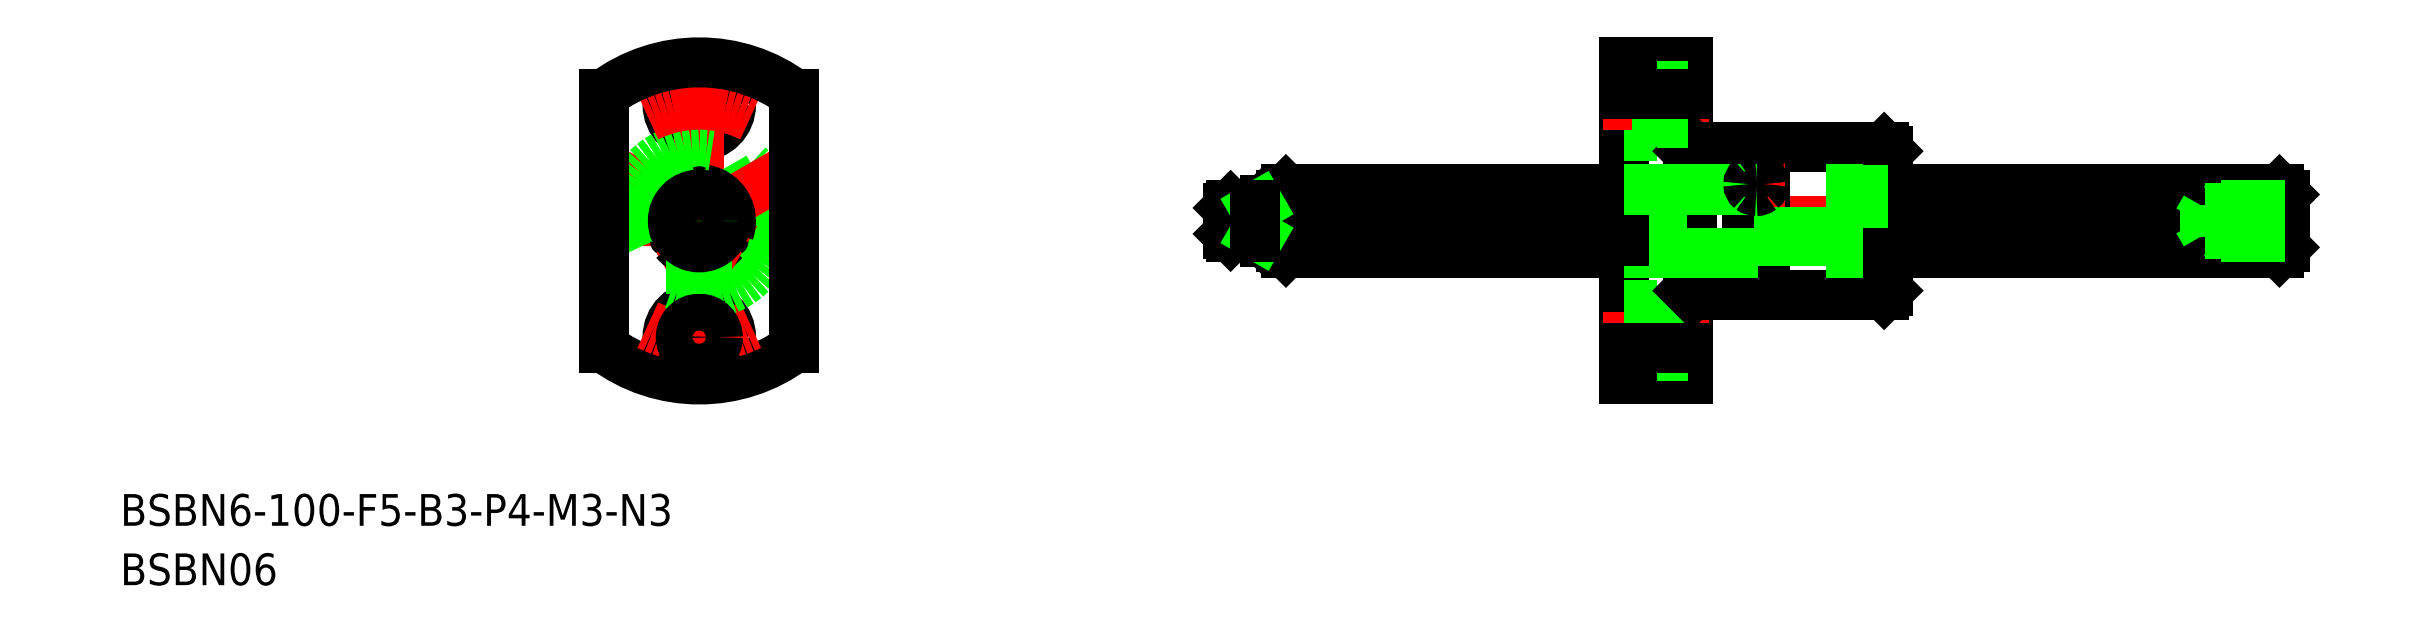
<metadata>
{"format":"dxf","ext":"dxf","renderer":"ezdxf+matplotlib","layout":"modelspace","background":"white","min_lineweight":24,"dpi":150}
</metadata>
<code>
0
SECTION
2
ENTITIES
0
LINE
8
CENTER
10
48
20
2.773e-09
30
0
11
152
21
2.773e-09
31
0
0
LINE
8
CENTER
10
-11
20
2.773e-09
30
0
11
11
21
2.773e-09
31
0
0
ARC
8
0
10
-3.282e-09
20
0
30
0
40
15
50
233.1
51
306.9
0
CIRCLE
8
0
10
7.1e-15
20
11
30
0
40
1.75
0
CIRCLE
8
0
10
7.1e-15
20
11
30
0
40
3
0
LINE
8
CENTER
10
7.1e-15
20
17
30
0
11
-7.1e-15
21
-17
31
0
0
CIRCLE
8
0
10
7.1e-15
20
-11
30
0
40
3
0
LINE
8
CENTER
10
-0.6928
20
-0.4
30
0
11
-4.33
21
-2.5
31
0
0
LINE
8
CENTER
10
-4.33
20
-2.5
30
0
11
-0.6928
21
-0.4
31
0
0
LINE
8
0
10
-5.652
20
4.129
30
0
11
-2.141
21
2.102
31
0
0
LINE
8
0
10
-6.402
20
2.83
30
0
11
-2.891
21
0.8028
31
0
0
ARC
8
0
10
-3.282e-09
20
0
30
0
40
3
50
100.2
51
199.8
0
LINE
8
CENTER
10
-0.866
20
0.5
30
0
11
-7.794
21
4.5
31
0
0
ARC
8
CENTER
10
-3.282e-09
20
0
30
0
40
11
50
243.7
51
296.3
0
CIRCLE
8
0
10
7.1e-15
20
2.773e-09
30
0
40
6.6
0
CIRCLE
8
0
10
7.1e-15
20
2.773e-09
30
0
40
6.499
0
CIRCLE
8
0
10
7.1e-15
20
0
30
0
40
7
0
ARC
8
0
10
-3.282e-09
20
0
30
0
40
3
50
220.2
51
319.8
0
LINE
8
CENTER
10
0.6928
20
-0.4
30
0
11
4.33
21
-2.5
31
0
0
CIRCLE
8
0
10
7.1e-15
20
-11
30
0
40
1.75
0
LINE
8
0
10
-0.75
20
-6.96
30
0
11
-0.75
21
-2.905
31
0
0
LINE
8
0
10
0.75
20
-6.96
30
0
11
0.75
21
-2.905
31
0
0
LINE
8
0
10
5.652
20
4.129
30
0
11
2.141
21
2.102
31
0
0
LINE
8
0
10
6.402
20
2.83
30
0
11
2.891
21
0.8028
31
0
0
LINE
8
CENTER
10
0.866
20
0.5
30
0
11
7.794
21
4.5
31
0
0
ARC
8
0
10
-3.282e-09
20
0
30
0
40
3
50
340.2
51
79.8
0
ARC
8
0
10
-2.497e-09
20
3.8
30
0
40
1
50
237.9
51
302.1
0
ARC
8
0
10
-3.291
20
-1.9
30
0
40
1
50
357.9
51
62.07
0
ARC
8
0
10
3.291
20
-1.9
30
0
40
1
50
117.9
51
182.1
0
ARC
8
CENTER
10
-3.282e-09
20
0
30
0
40
11
50
63.73
51
116.3
0
LINE
8
CENTER
10
100
20
9
30
0
11
100
21
-9
31
0
0
LINE
8
0
10
99.15
20
7
30
0
11
99.15
21
-7
31
0
0
LINE
8
0
10
112.5
20
6.6
30
0
11
112.5
21
-6.6
31
0
0
LINE
8
0
10
93.9
20
7
30
0
11
93.9
21
-7
31
0
0
LINE
8
0
10
93.5
20
15
30
0
11
93.5
21
-15
31
0
0
LINE
8
0
10
112.1
20
7
30
0
11
112.1
21
-7
31
0
0
LINE
8
0
10
100.9
20
7
30
0
11
100.9
21
-7
31
0
0
LINE
8
0
10
87.5
20
15
30
0
11
87.5
21
-15
31
0
0
LINE
8
CENTER
10
95.5
20
-11
30
0
11
85.5
21
-11
31
0
0
LINE
8
0
10
87.5
20
-14
30
0
11
90.6
21
-14
31
0
0
LINE
8
0
10
90.6
20
-8
30
0
11
87.5
21
-8
31
0
0
LINE
8
0
10
93.5
20
-15
30
0
11
87.5
21
-15
31
0
0
LINE
8
0
10
112.1
20
-7
30
0
11
100.9
21
-7
31
0
0
LINE
8
0
10
93.9
20
-7
30
0
11
99.15
21
-7
31
0
0
LINE
8
0
10
90.6
20
-14
30
0
11
90.6
21
-8
31
0
0
LINE
8
0
10
90.6
20
-12.75
30
0
11
93.5
21
-12.75
31
0
0
LINE
8
0
10
93.5
20
-9.25
30
0
11
90.6
21
-9.25
31
0
0
LINE
8
0
10
93.9
20
-7
30
0
11
93.5
21
-6.6
31
0
0
ARC
8
0
10
100
20
-7.47
30
0
40
0.9713
50
28.94
51
151.1
0
LINE
8
0
10
112.1
20
-7
30
0
11
112.5
21
-6.6
31
0
0
LINE
8
0
10
87.5
20
14
30
0
11
90.6
21
14
31
0
0
LINE
8
0
10
90.6
20
8
30
0
11
87.5
21
8
31
0
0
LINE
8
CENTER
10
95.5
20
11
30
0
11
85.5
21
11
31
0
0
LINE
8
0
10
93.5
20
15
30
0
11
87.5
21
15
31
0
0
LINE
8
0
10
112.1
20
7
30
0
11
100.9
21
7
31
0
0
LINE
8
0
10
90.6
20
14
30
0
11
90.6
21
8
31
0
0
LINE
8
CENTER
10
97.25
20
3.48
30
0
11
102.8
21
3.48
31
0
0
LINE
8
0
10
93.9
20
7
30
0
11
99.15
21
7
31
0
0
LINE
8
0
10
93.9
20
7
30
0
11
93.5
21
6.6
31
0
0
ARC
8
0
10
100
20
7.47
30
0
40
0.9713
50
208.9
51
331.1
0
LINE
8
0
10
90.6
20
12.75
30
0
11
93.5
21
12.75
31
0
0
LINE
8
0
10
93.5
20
9.25
30
0
11
90.6
21
9.25
31
0
0
LINE
8
0
10
112.1
20
7
30
0
11
112.5
21
6.6
31
0
0
LINE
8
0
10
55
20
2.5
30
0
11
55
21
-2.5
31
0
0
LINE
8
0
10
150
20
2.5
30
0
11
150
21
-2.5
31
0
0
LINE
8
0
10
55.5
20
3
30
0
11
87.5
21
3
31
0
0
LINE
8
0
10
55.5
20
-3
30
0
11
87.5
21
-3
31
0
0
LINE
8
0
10
149.5
20
-1.016
30
0
11
112.5
21
-1.016
31
0
0
LINE
8
0
10
149.5
20
-1.936
30
0
11
112.5
21
-1.936
31
0
0
LINE
8
0
10
87.5
20
3
30
0
11
112.5
21
3
31
0
0
LINE
8
0
10
112.5
20
-1.016
30
0
11
87.5
21
-1.016
31
0
0
LINE
8
0
10
112.5
20
-1.936
30
0
11
87.5
21
-1.936
31
0
0
LINE
8
0
10
87.5
20
-3
30
0
11
112.5
21
-3
31
0
0
LINE
8
0
10
112.5
20
-3
30
0
11
149.5
21
-3
31
0
0
LINE
8
0
10
87.5
20
-1.936
30
0
11
55.5
21
-1.936
31
0
0
LINE
8
0
10
87.5
20
-1.016
30
0
11
55.5
21
-1.016
31
0
0
LINE
8
0
10
112.5
20
3
30
0
11
149.5
21
3
31
0
0
TEXT
8
0
10
-54.78
20
-28.84
30
0
40
3
1
BSBN6-100-F5-B3-P4-M3-N3
0
TEXT
8
0
10
-54.78
20
-34.46
30
0
40
3
1
BSBN06
0
LINE
8
0
10
9
20
12
30
0
11
9
21
-12
31
0
0
LINE
8
0
10
-9
20
12
30
0
11
-9
21
-12
31
0
0
ARC
8
0
10
-3.282e-09
20
0
30
0
40
15
50
53.13
51
126.9
0
LINE
8
0
10
87.5
20
12
30
0
11
93.5
21
12
31
0
0
LINE
8
0
10
93.5
20
-12
30
0
11
87.5
21
-12
31
0
0
LINE
8
0
10
149.5
20
3
30
0
11
150
21
2.5
31
0
0
LINE
8
0
10
150
20
-2.5
30
0
11
149.5
21
-3
31
0
0
LINE
8
0
10
149.5
20
3
30
0
11
149.5
21
-3
31
0
0
LINE
8
0
10
55
20
2.5
30
0
11
55.5
21
3
31
0
0
LINE
8
0
10
55
20
-2.5
30
0
11
55.5
21
-3
31
0
0
LINE
8
0
10
55.5
20
3
30
0
11
55.5
21
-3
31
0
0
CIRCLE
8
0
10
0
20
2.773e-09
30
0
40
2.5
0
CIRCLE
8
0
10
0
20
2.773e-09
30
0
40
1.5
0
CIRCLE
8
0
10
0
20
2.773e-09
30
0
40
1.23
0
LINE
8
0
10
55.5
20
2.953
30
0
11
87.5
21
2.953
31
0
0
LINE
8
0
10
112.5
20
2.953
30
0
11
149.5
21
2.953
31
0
0
LINE
8
0
10
87.5
20
2.953
30
0
11
112.5
21
2.953
31
0
0
ARC
8
0
10
99.86
20
3.469
30
0
40
0.6133
50
127.6
51
179
0
ARC
8
0
10
99.99
20
3.312
30
0
40
0.8174
50
89.53
51
128.1
0
ARC
8
0
10
100.1
20
3.469
30
0
40
0.6133
50
0.9777
51
52.39
0
ARC
8
0
10
100
20
3.312
30
0
40
0.8174
50
51.9
51
90.47
0
ARC
8
0
10
99.86
20
3.49
30
0
40
0.6133
50
181
51
232.4
0
ARC
8
0
10
99.99
20
3.648
30
0
40
0.8174
50
231.9
51
270.5
0
ARC
8
0
10
100.1
20
3.49
30
0
40
0.6133
50
307.6
51
359
0
ARC
8
0
10
100
20
3.648
30
0
40
0.8174
50
269.5
51
308.1
0
LINE
8
0
10
53
20
-1.229
30
0
11
50
21
-1.229
31
0
0
LINE
8
0
10
52.53
20
1.23
30
0
11
50
21
1.23
31
0
0
LINE
8
0
10
53
20
-1.5
30
0
11
50.27
21
-1.5
31
0
0
LINE
8
0
10
53
20
1.5
30
0
11
50.27
21
1.5
31
0
0
LINE
8
0
10
50
20
1.23
30
0
11
50.27
21
1.5
31
0
0
LINE
8
0
10
50.27
20
1.5
30
0
11
50.27
21
-1.5
31
0
0
LINE
8
0
10
50.27
20
-1.5
30
0
11
50
21
-1.229
31
0
0
LINE
8
0
10
50
20
-1.229
30
0
11
50
21
1.23
31
0
0
LINE
8
0
10
53
20
1.5
30
0
11
53
21
-1.5
31
0
0
LINE
8
0
10
55
20
2
30
0
11
53.5
21
2
31
0
0
LINE
8
0
10
55
20
-2
30
0
11
53.5
21
-2
31
0
0
LINE
8
0
10
53.5
20
-2
30
0
11
53
21
-1.5
31
0
0
LINE
8
0
10
53
20
1.5
30
0
11
53.5
21
2
31
0
0
LINE
8
0
10
53.5
20
2
30
0
11
53.5
21
-2
31
0
0
LINE
8
0
10
53
20
1.5
30
0
11
52.53
21
1.23
31
0
0
LINE
8
0
10
53
20
-1.5
30
0
11
52.53
21
-1.229
31
0
0
LINE
8
0
10
52.53
20
-1.5
30
0
11
52.53
21
1.5
31
0
0
CIRCLE
8
0
10
-1.8e-15
20
2.773e-09
30
0
40
2
0
LINE
8
0
10
150
20
-1.5
30
0
11
144
21
-1.5
31
0
0
LINE
8
0
10
150
20
1.5
30
0
11
144
21
1.5
31
0
0
LINE
8
0
10
150
20
-1.229
30
0
11
142.5
21
-1.229
31
0
0
LINE
8
0
10
150
20
1.23
30
0
11
142.5
21
1.23
31
0
0
LINE
8
0
10
142.5
20
1.23
30
0
11
142.5
21
-1.229
31
0
0
LINE
8
0
10
142.5
20
1.23
30
0
11
141.8
21
2.773e-09
31
0
0
LINE
8
0
10
142.5
20
-1.229
30
0
11
141.8
21
2.773e-09
31
0
0
LINE
8
0
10
144
20
-1.5
30
0
11
143.5
21
-1.229
31
0
0
LINE
8
0
10
144
20
1.5
30
0
11
143.5
21
1.23
31
0
0
LINE
8
0
10
144
20
1.5
30
0
11
144
21
-1.5
31
0
0
ENDSEC
0
EOF

</code>
